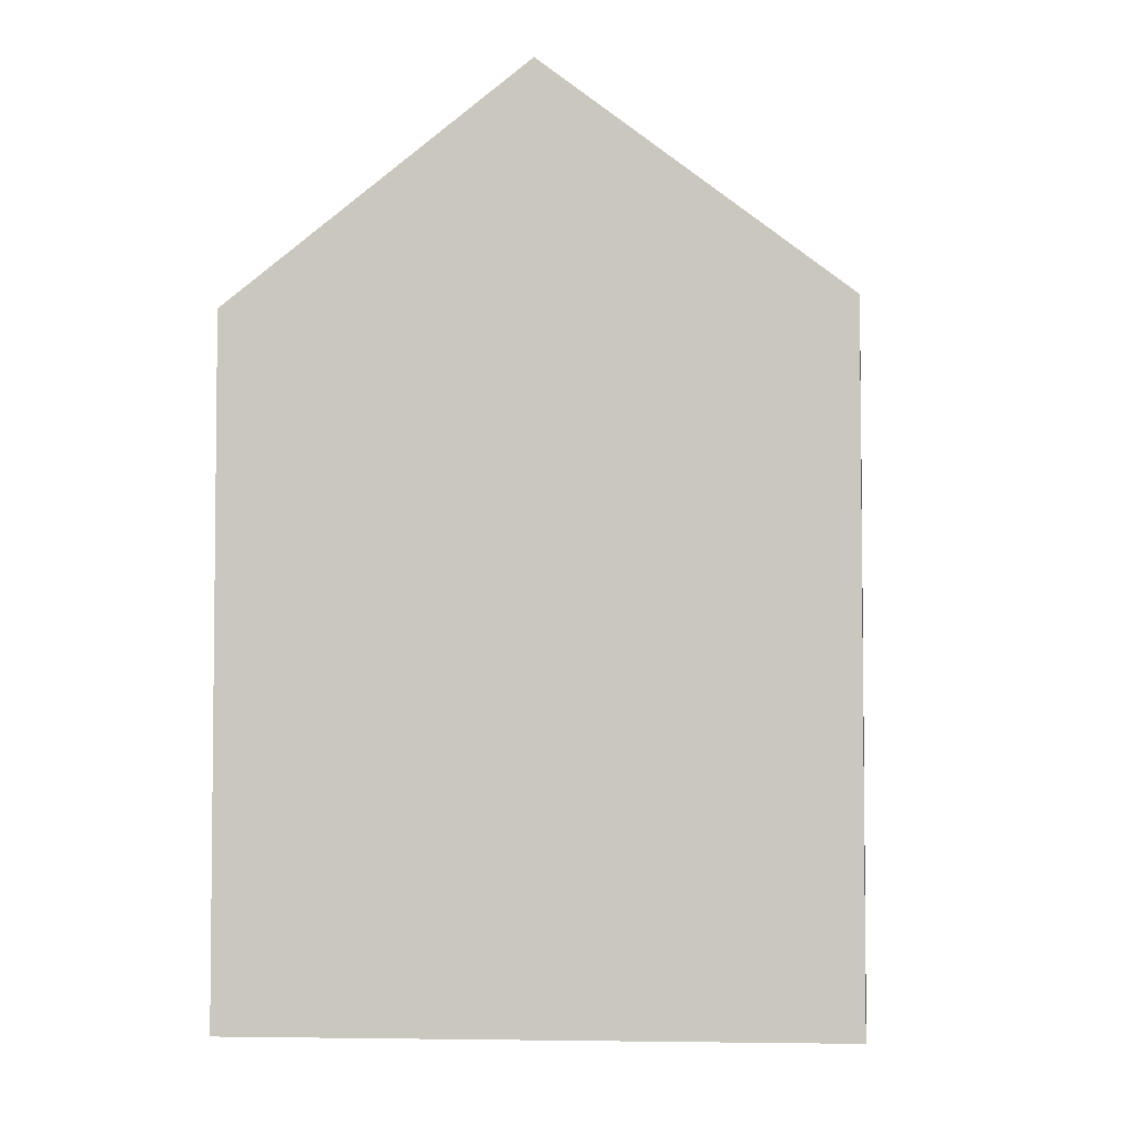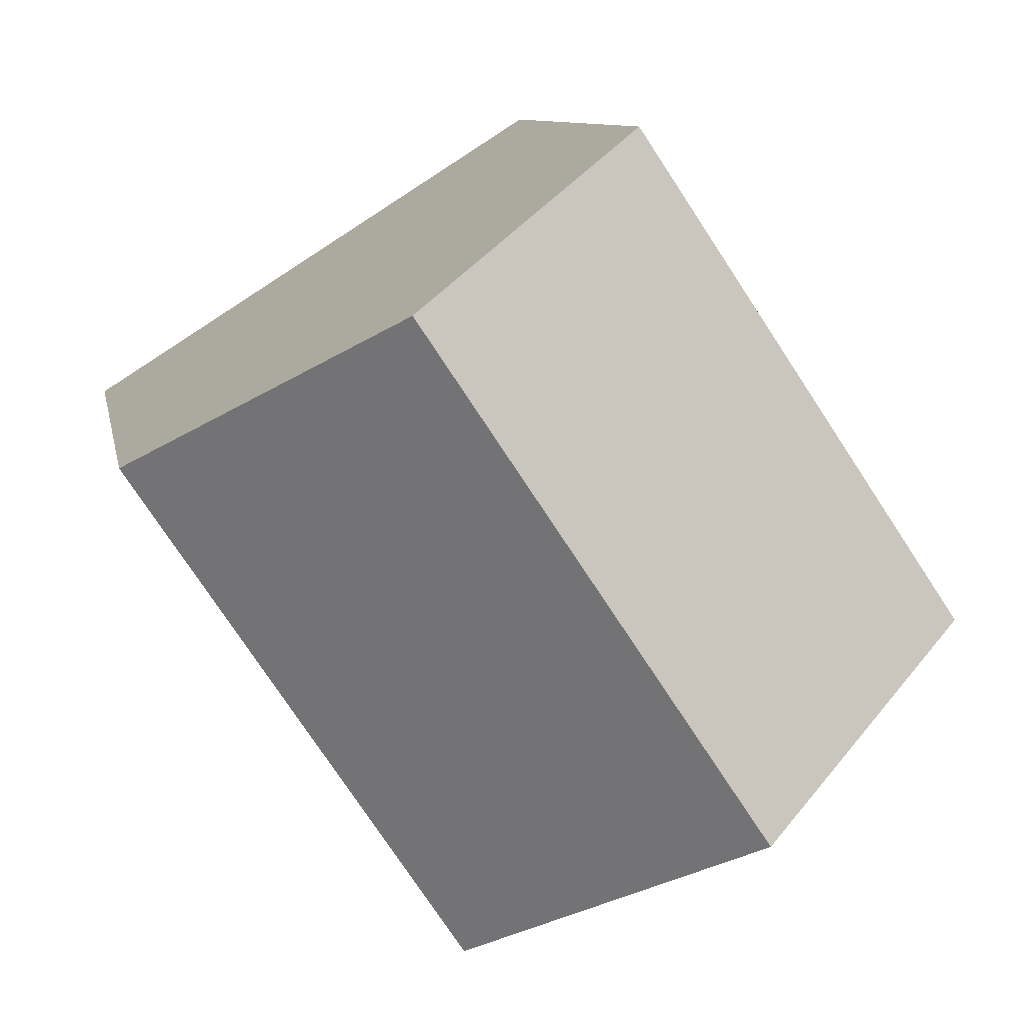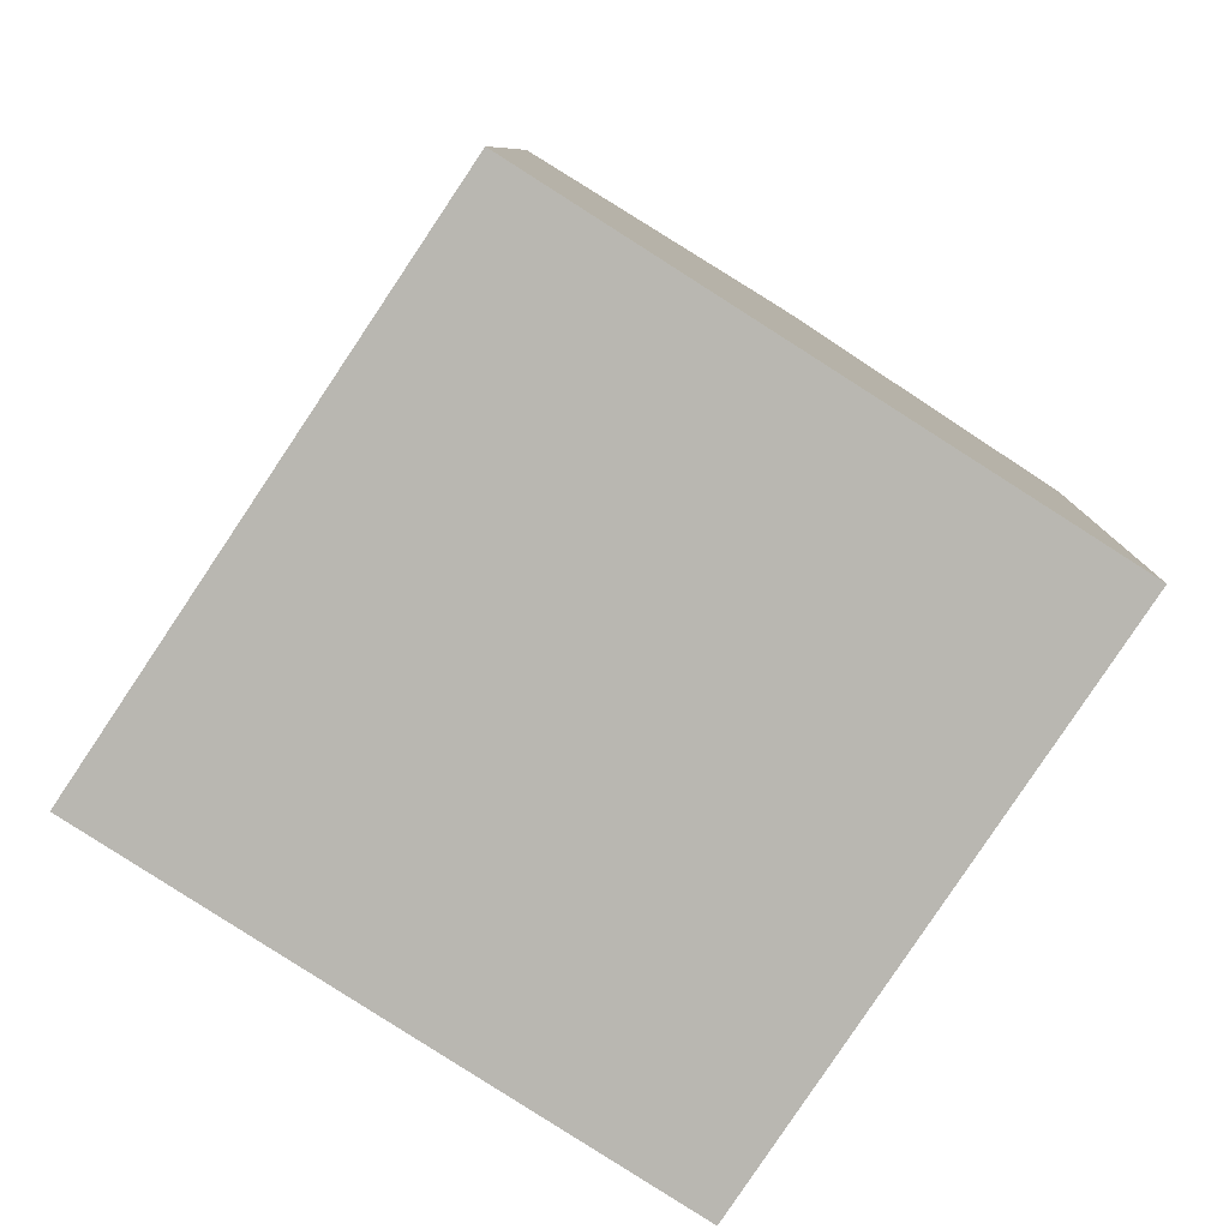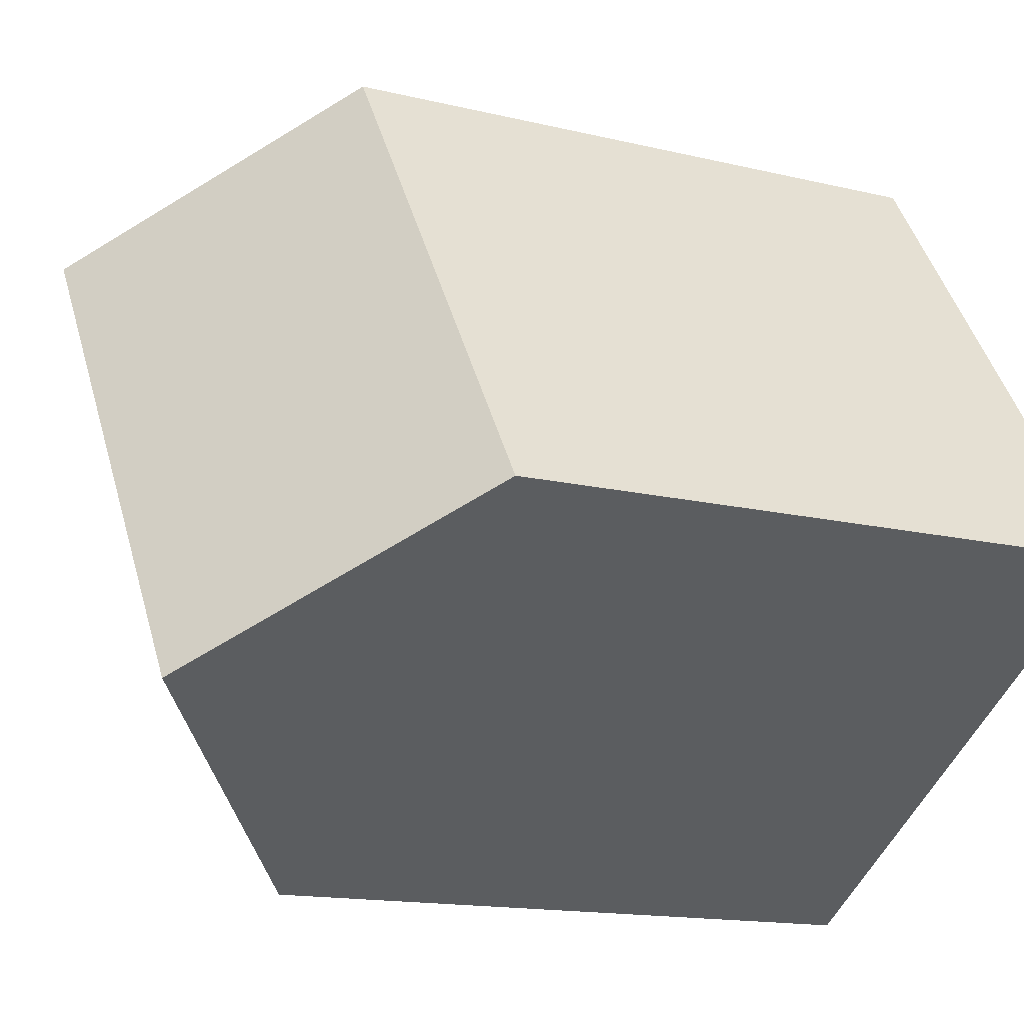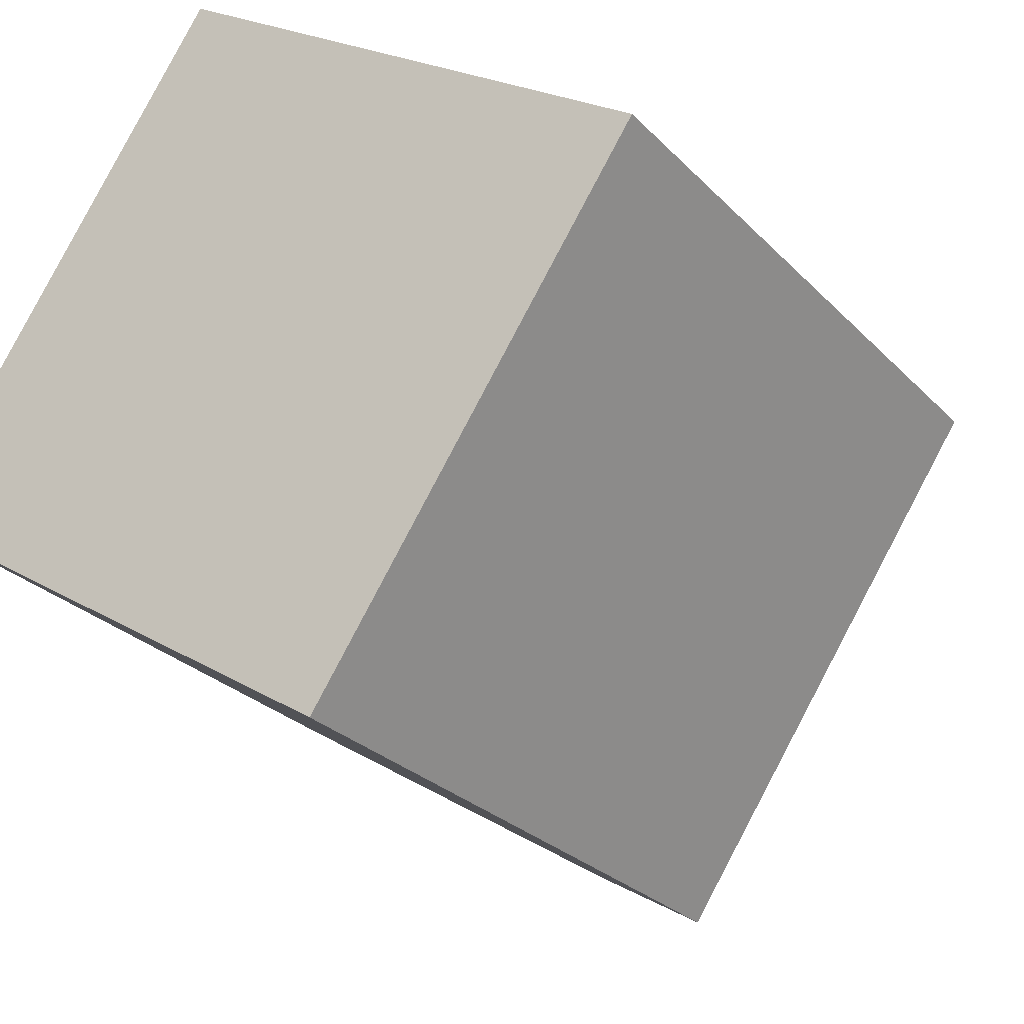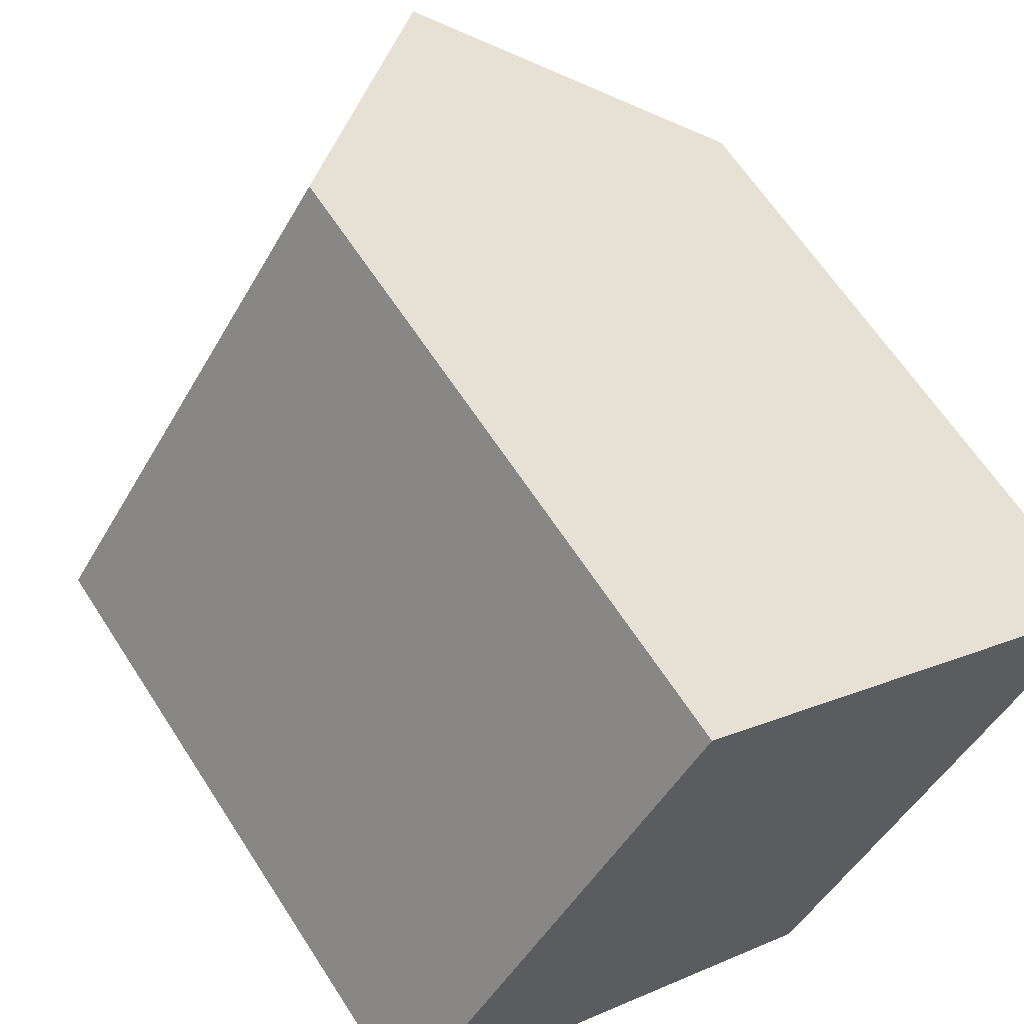
<metadata>
{"format":"obj","ext":"obj","renderer":"f3d","projection":"perspective","resolution":1024,"background":"white","views":[{"elev":-4.7,"azim":39.8,"up":"+Y"},{"elev":8.9,"azim":170.3,"up":"+Z"},{"elev":8.0,"azim":1.0,"up":"+Z"},{"elev":-14.3,"azim":-118.4,"up":"+Z"},{"elev":-26.5,"azim":32.9,"up":"+Z"},{"elev":63.1,"azim":-32.7,"up":"+Z"}]}
</metadata>
<code>
v  5.454 19.55 -3.474
v  7.164 14.59 10.73
v  12.62 19.55 7.256
v  0.0003115 14.59 -0.0004626
v  10.91 14.59 -6.948
v  18.07 14.59 3.782
v  7.164 -6.57e-16 10.73
v  10.91 4.254e-16 -6.947
v  18.07 -2.316e-16 3.783
v  0 0 0
g defaultobject
f 1 2 3
f 2 1 4
f 5 3 6
f 3 5 1
f 7 8 9
f 8 7 10
f 6 7 9
f 7 6 2
f 2 6 3
f 2 10 7
f 10 2 4
f 4 8 10
f 8 4 5
f 5 4 1
f 8 6 9
f 6 8 5

</code>
